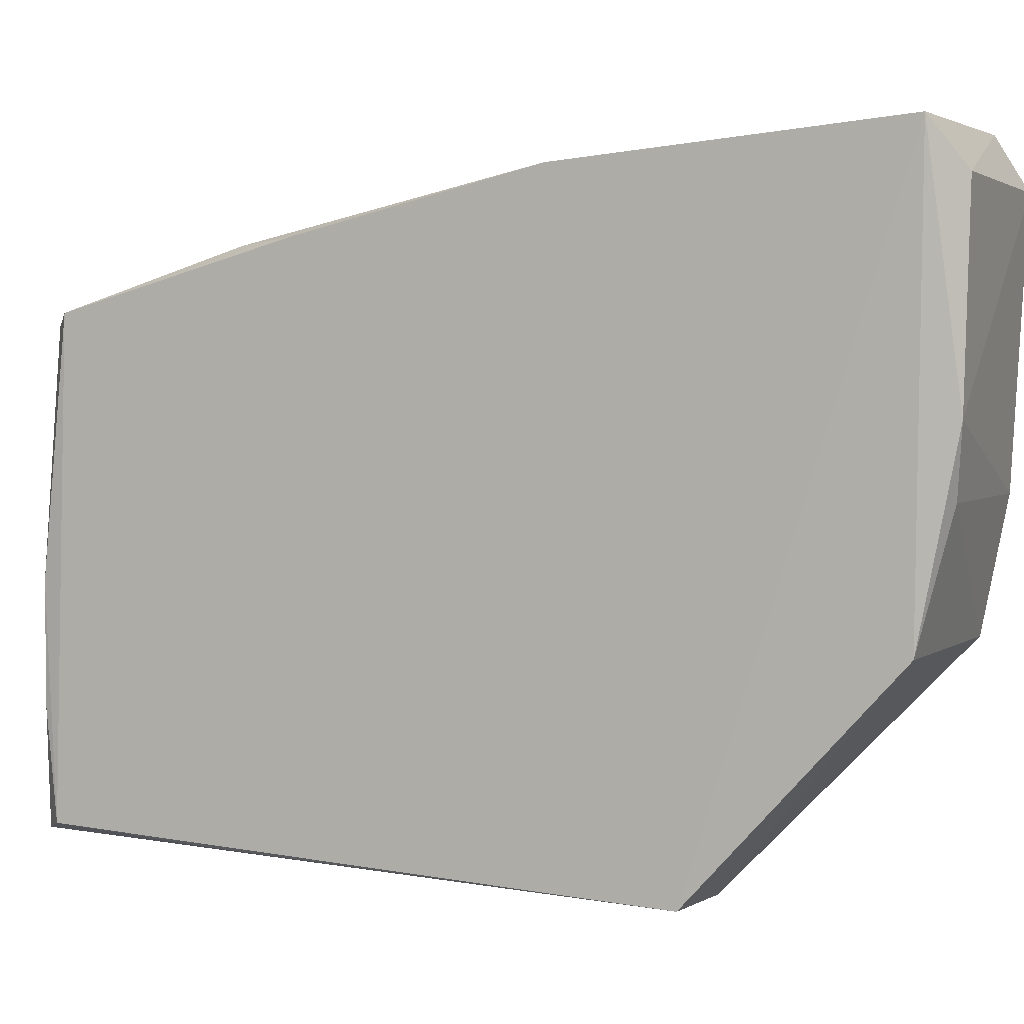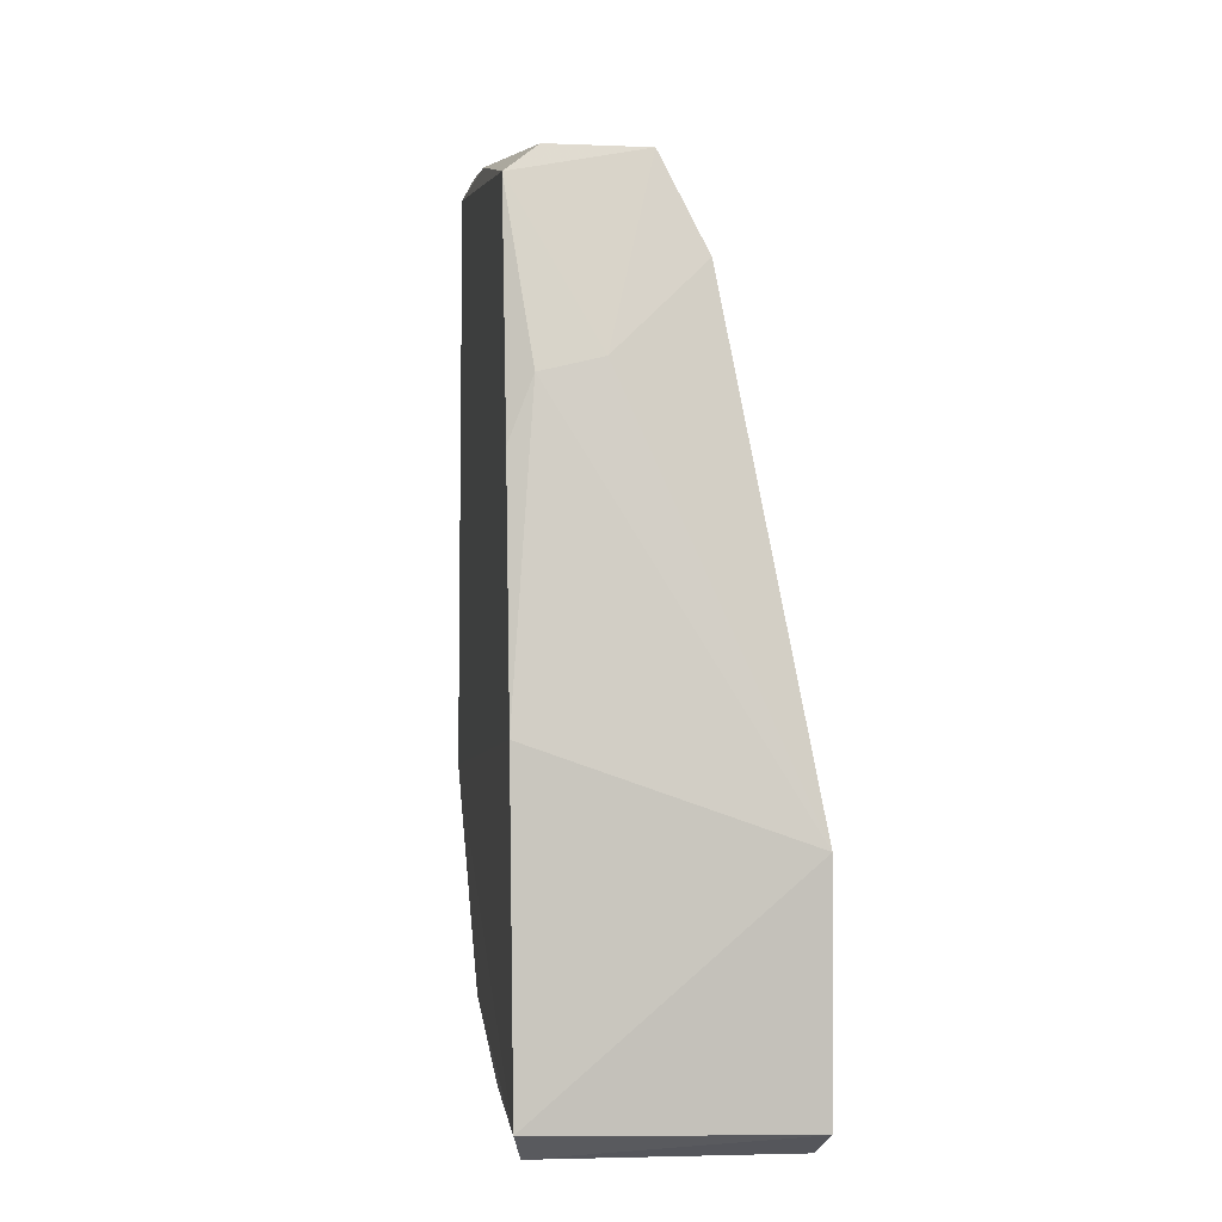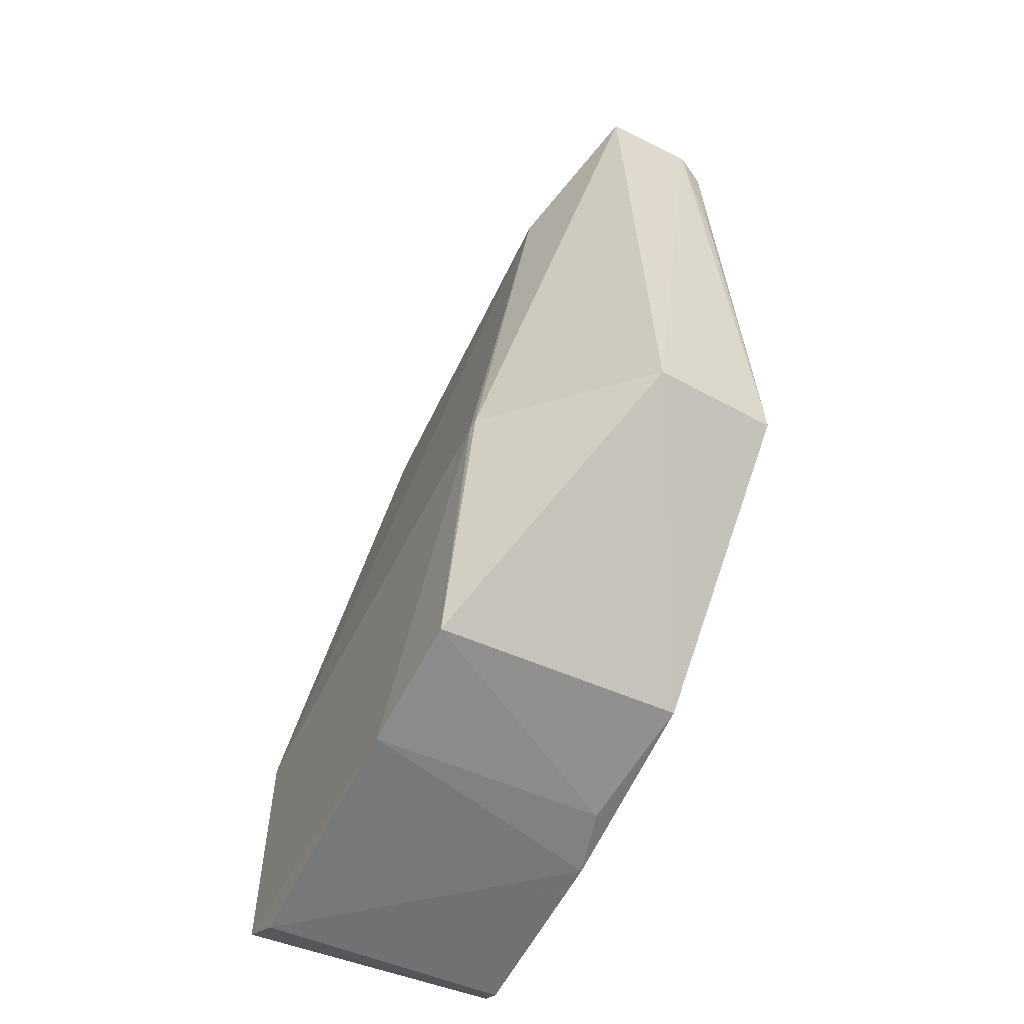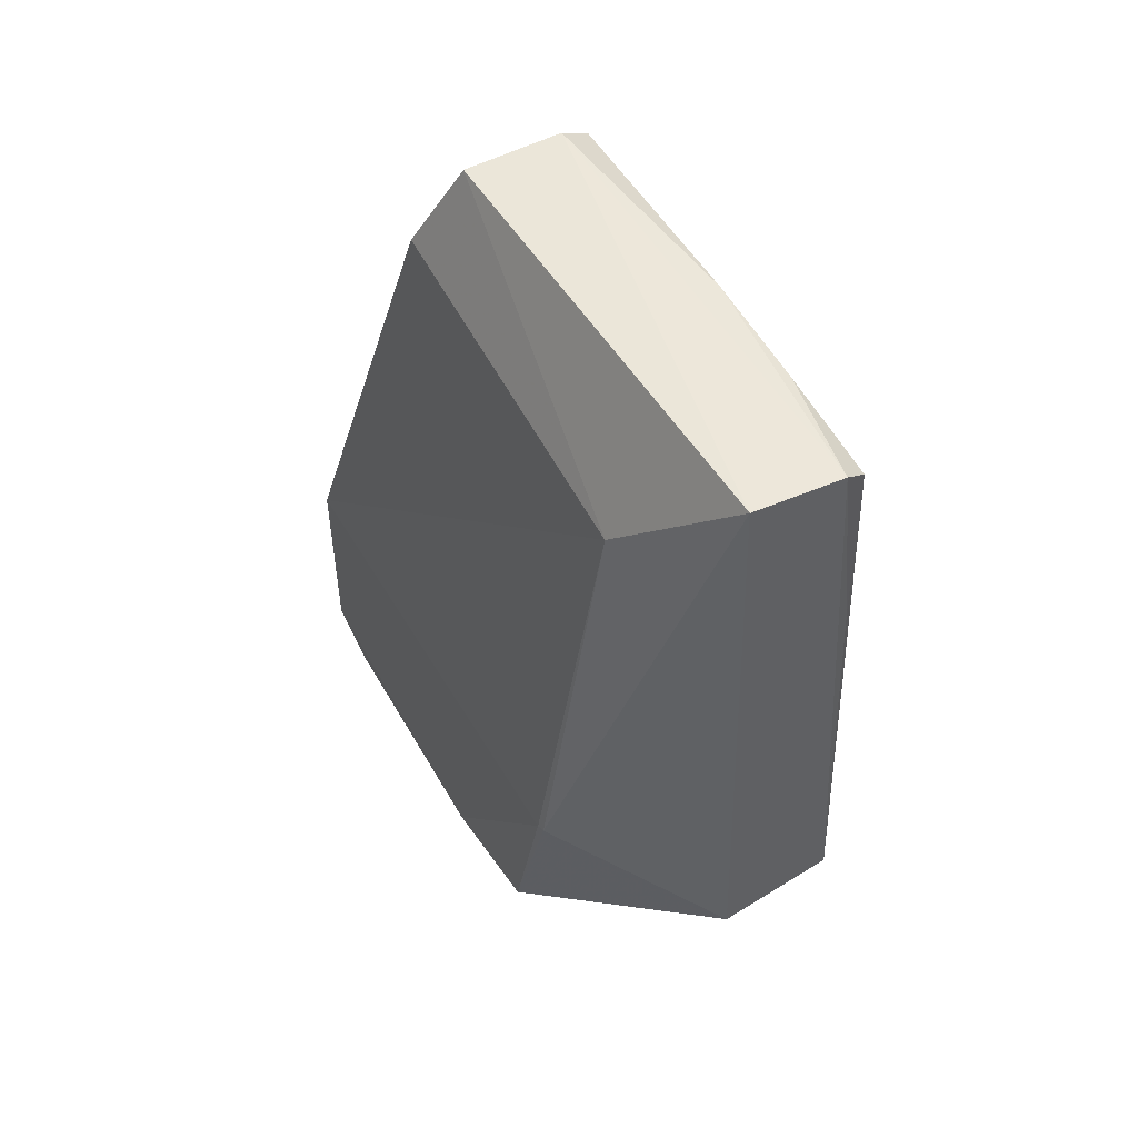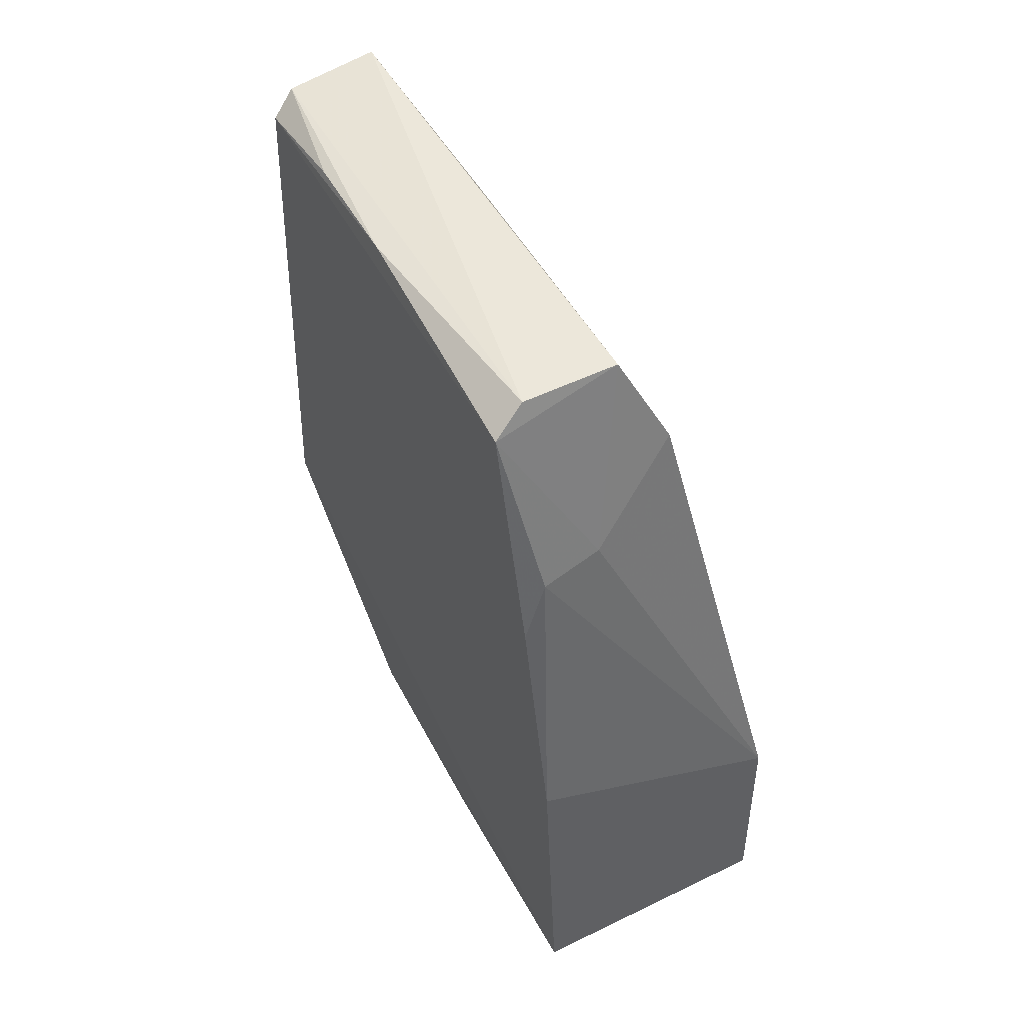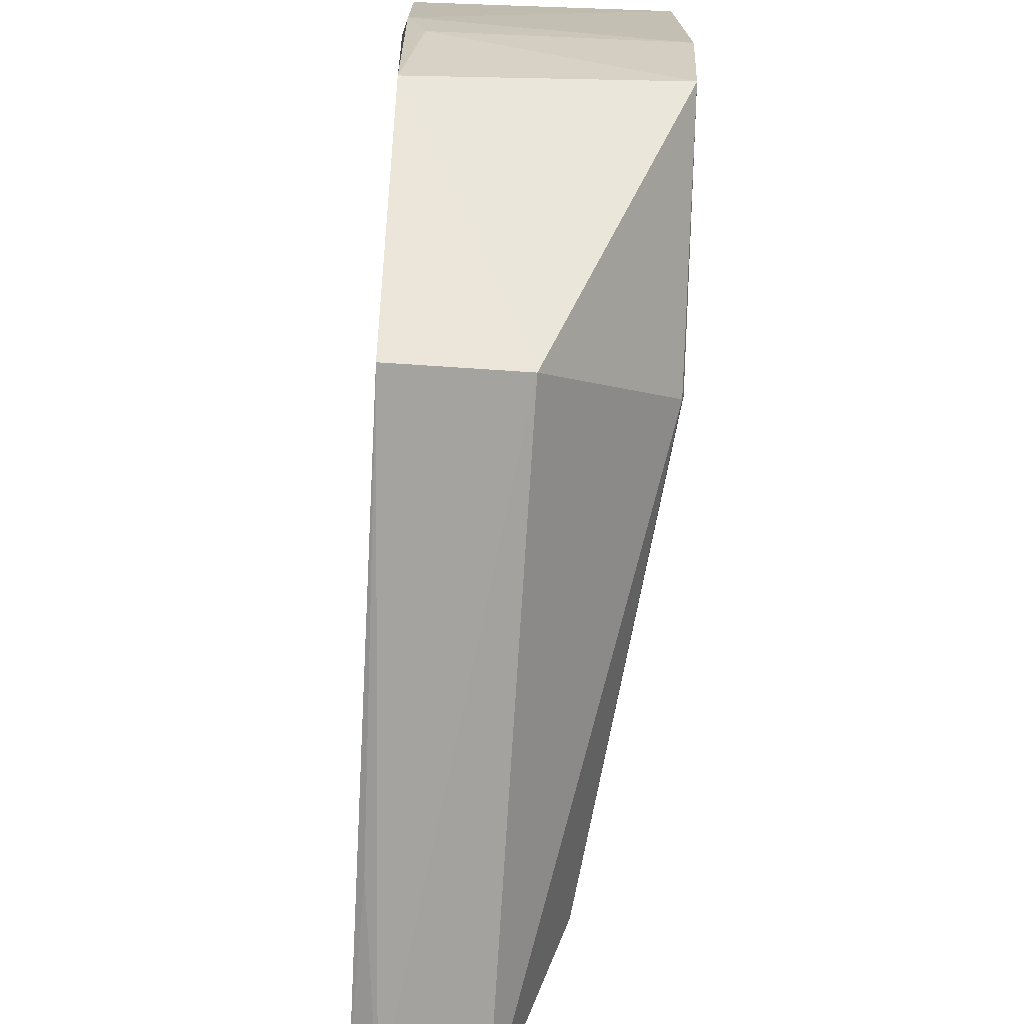
<metadata>
{"format":"obj","ext":"obj","renderer":"f3d","projection":"perspective","resolution":1024,"background":"white","views":[{"elev":2.2,"azim":-69.1,"up":"+Z"},{"elev":4.6,"azim":-9.2,"up":"+Y"},{"elev":-54.2,"azim":153.3,"up":"+Y"},{"elev":54.5,"azim":150.5,"up":"+Y"},{"elev":52.7,"azim":-30.3,"up":"+Y"},{"elev":-76.1,"azim":-3.4,"up":"+Z"}]}
</metadata>
<code>
v -0.007801 0.04699 0.09515
v -0.007809 0.03893 0.09542
v -0.007812 0.04792 0.07776
v -0.01524 0.06774 0.07365
v -0.01687 0.03925 0.0951
v -0.009956 0.06369 0.07762
v -0.007736 0.0384 0.0845
v -0.01652 0.06634 0.09008
v -0.01622 0.04641 0.07262
v -0.007756 0.04787 0.07804
v -0.0121 0.0681 0.07371
v -0.01647 0.03805 0.0935
v -0.01683 0.05025 0.09415
v -0.01045 0.06388 0.09092
v -0.007894 0.03925 0.08009
v -0.0161 0.067 0.07395
v -0.01535 0.0672 0.08973
v -0.01204 0.04639 0.07235
v -0.007877 0.03784 0.09363
v -0.01633 0.03958 0.08012
v -0.01194 0.06714 0.08985
v -0.01582 0.0605 0.09206
v -0.01615 0.06735 0.08165
v -0.01591 0.06101 0.07343
v -0.01638 0.03826 0.08675
v -0.0137 0.06097 0.09196
v -0.01668 0.05838 0.09225
v -0.01604 0.0674 0.07768
v -0.01574 0.03852 0.08445
f 5 2 1
f 7 1 2
f 10 6 1
f 10 3 6
f 10 1 7
f 11 6 3
f 12 2 5
f 13 5 1
f 13 9 5
f 14 1 6
f 15 10 7
f 15 3 10
f 16 13 8
f 16 9 13
f 17 11 4
f 18 9 4
f 18 4 11
f 18 11 3
f 18 3 15
f 19 7 2
f 19 2 12
f 20 5 9
f 20 18 15
f 20 9 18
f 21 14 6
f 21 6 11
f 21 11 17
f 21 17 8
f 22 13 1
f 23 16 8
f 23 17 4
f 23 8 17
f 24 16 4
f 24 4 9
f 24 9 16
f 25 19 12
f 25 7 19
f 25 12 5
f 25 5 20
f 26 22 1
f 26 1 14
f 26 14 21
f 26 21 8
f 26 8 22
f 27 22 8
f 27 8 13
f 27 13 22
f 28 23 4
f 28 4 16
f 28 16 23
f 29 25 20
f 29 20 15
f 29 15 7
f 29 7 25

</code>
